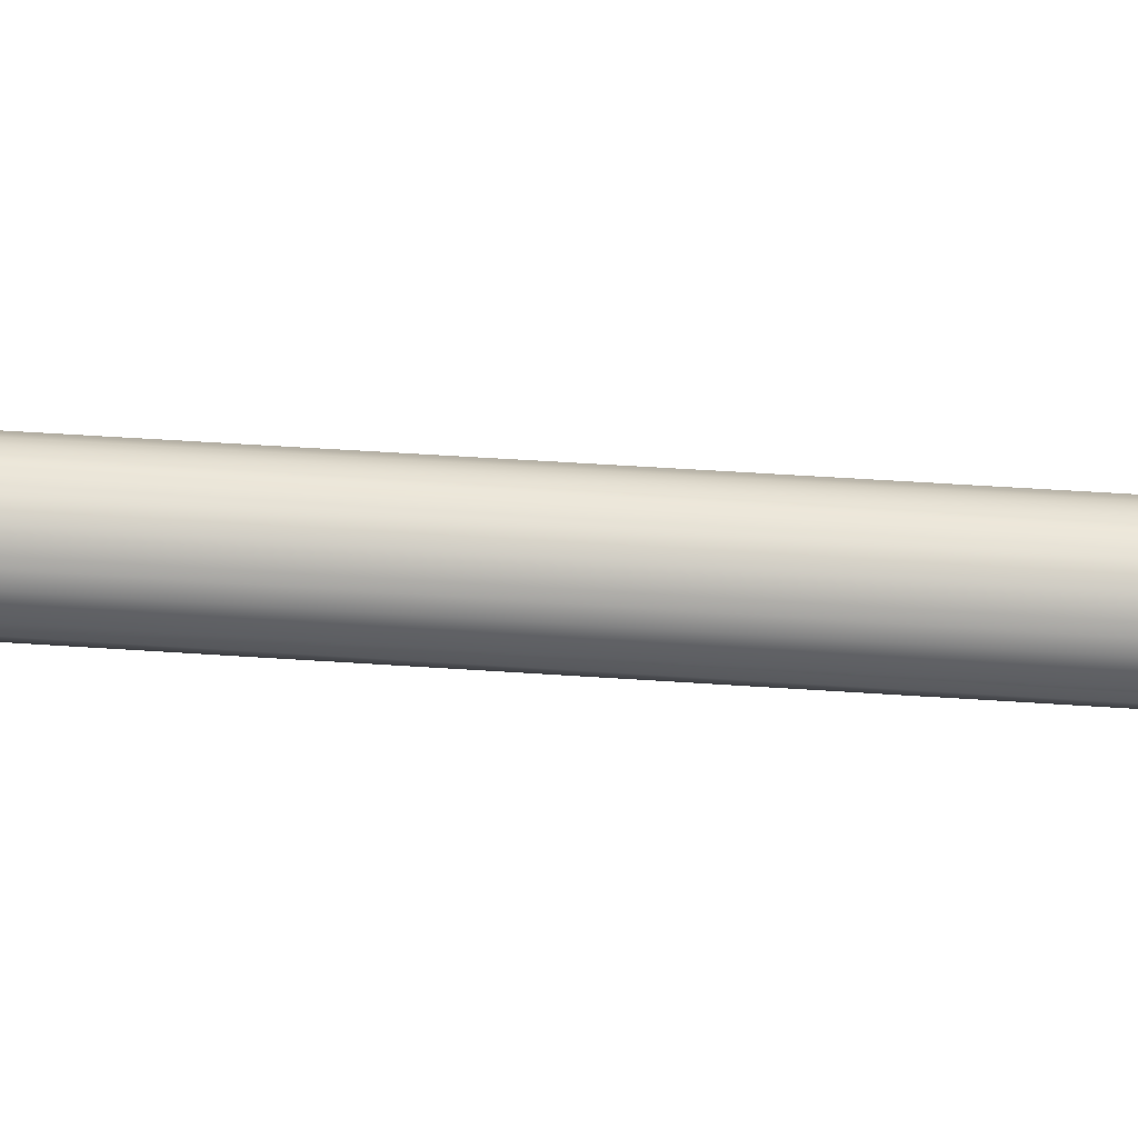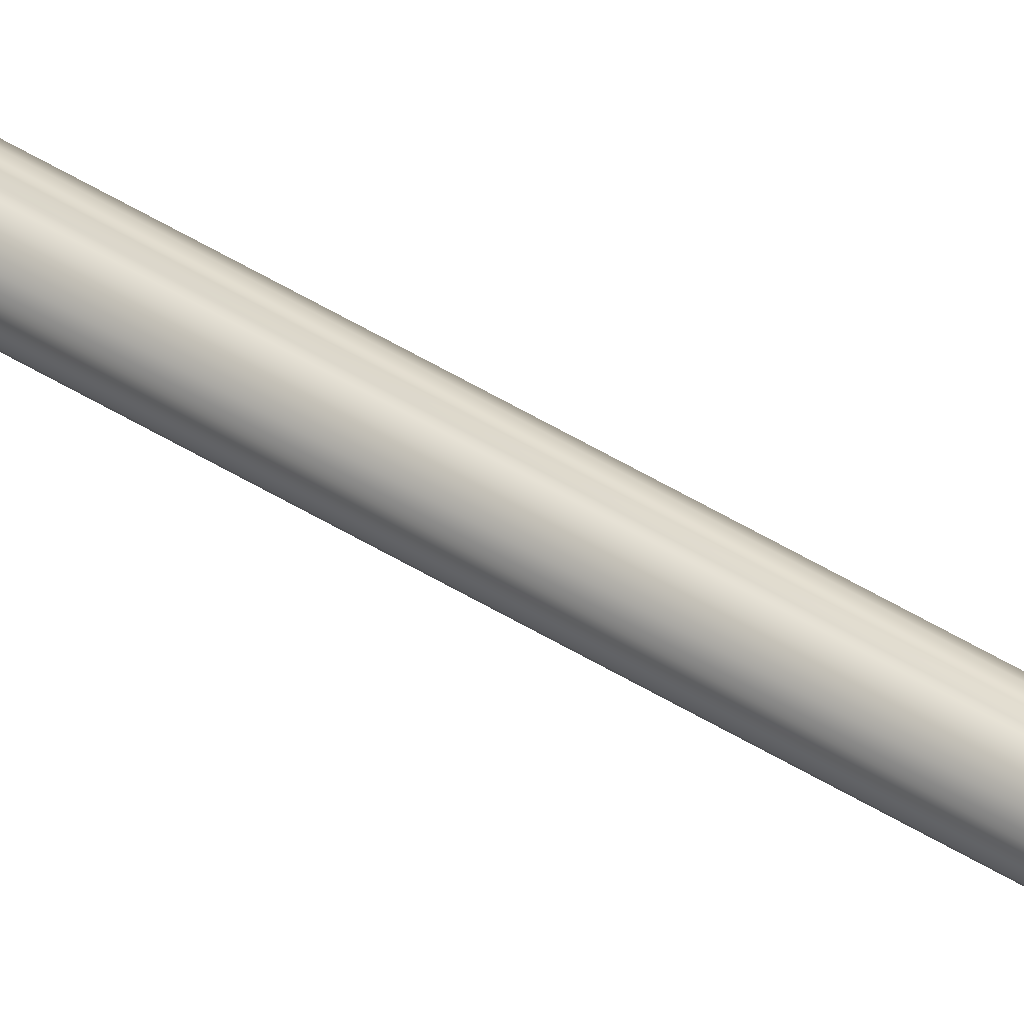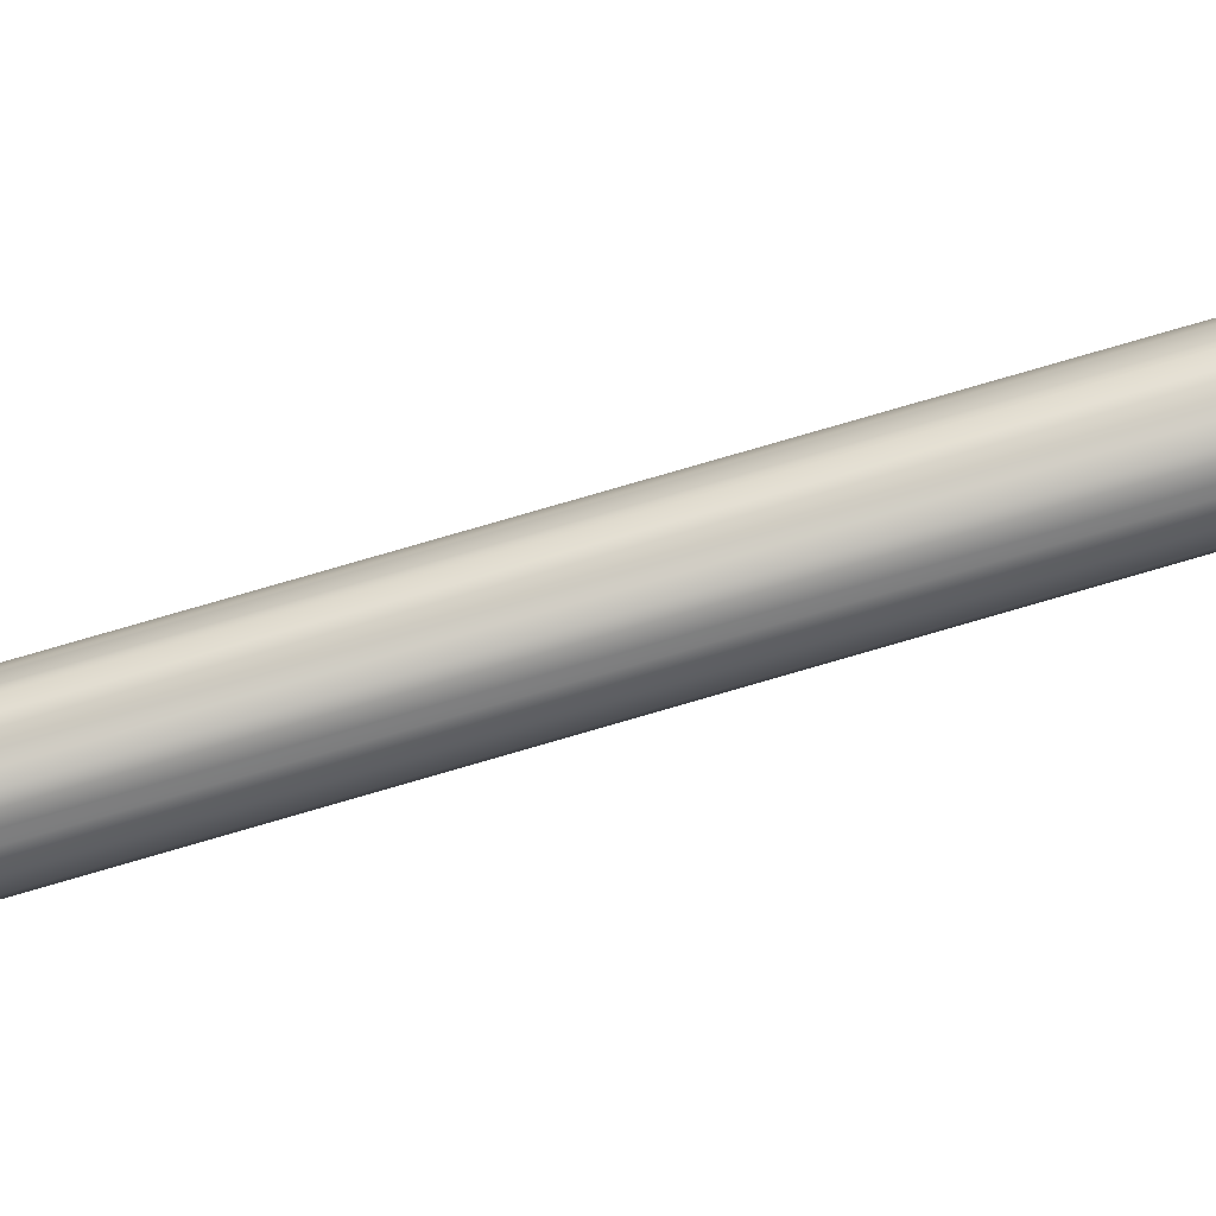
<metadata>
{"format":"obj","ext":"obj","renderer":"f3d","projection":"perspective","resolution":1024,"background":"white","views":[{"elev":10.5,"azim":107.5,"up":"+Z"},{"elev":74.6,"azim":-61.6,"up":"+Z"},{"elev":51.1,"azim":-110.1,"up":"+Z"}]}
</metadata>
<code>
o model_272
v -0.01198 1.533 -0.02074
v -0.01838 1.533 -0.01537
v -0.004195 1.533 -0.02363
v 0.01198 1.533 -0.02074
v 0.004193 1.533 -0.02363
v -0.02253 1.533 -0.008219
v -0.024 1.533 4.167e-05
v -0.01838 1.533 0.01537
v -0.02253 1.533 0.008217
v -0.01198 1.533 0.02073
v -0.004195 1.533 0.02363
v 0.01198 1.533 0.02073
v 0.02253 1.533 0.008217
v 0.02253 1.533 -0.008219
v 0.024 1.533 4.167e-05
v 0.004193 1.533 0.02363
v 0.01837 1.533 0.01537
v 0.01837 1.533 -0.01537
v 0.08851 -1.533 4.167e-05
v 0.04933 -1.236 4.167e-05
v 0.04639 -1.236 -0.0169
v 0.024 -1.233 4.167e-05
v 0.08314 -1.533 -0.03027
v 0.08314 -1.533 0.03027
v 0.04639 -1.236 0.0169
v 0.06784 -1.533 0.05693
v 0.03783 -1.236 0.03172
v 0.04423 -1.533 0.07668
v 0.02469 -1.236 0.04279
v 0.01535 -1.533 0.08716
v 0.008603 -1.236 0.04858
v -0.01535 -1.533 0.08716
v -0.008605 -1.236 0.04858
v -0.04423 -1.533 0.07668
v -0.02469 -1.236 0.04279
v -0.06784 -1.533 0.05693
v -0.03783 -1.236 0.03172
v -0.08315 -1.533 0.03027
v -0.04639 -1.236 0.0169
v -0.08851 -1.533 4.167e-05
v -0.04933 -1.236 4.167e-05
v -0.08315 -1.533 -0.03027
v -0.04639 -1.236 -0.0169
v -0.06784 -1.533 -0.05684
v -0.03783 -1.236 -0.03172
v -0.04423 -1.533 -0.0766
v -0.02469 -1.236 -0.04271
v -0.01535 -1.533 -0.08716
v -0.008605 -1.236 -0.04858
v -0.004195 -1.233 -0.02363
v -0.01198 -1.233 -0.02074
v -0.01838 -1.233 -0.01537
v -0.02253 -1.233 -0.008219
v -0.024 -1.233 4.167e-05
v -0.02253 -1.233 0.008217
v -0.01838 -1.233 0.01537
v -0.01198 -1.233 0.02073
v -0.004195 -1.233 0.02363
v 0.004193 -1.233 0.02363
v 0.01198 -1.233 0.02073
v 0.01837 -1.233 0.01537
v 0.02253 -1.233 0.008217
v 0.024 -1.075 4.167e-05
v 0.02253 -1.075 0.008217
v 0.01837 -1.075 0.01537
v 0.01198 -1.075 0.02073
v 0.004193 -1.075 0.02363
v -0.004195 -1.075 0.02363
v -0.01198 -1.075 0.02073
v -0.01838 -1.075 0.01537
v -0.02253 -1.075 0.008217
v -0.024 -1.075 4.167e-05
v -0.02253 -1.075 -0.008219
v -0.01838 -1.075 -0.01537
v -0.01198 -1.075 -0.02074
v -0.004195 -1.075 -0.02363
v -0.01198 1.533 -0.02074
v -0.004195 1.533 -0.02363
v -0.01838 1.533 -0.01537
v -0.02253 1.533 -0.008219
v -0.024 1.533 4.167e-05
v -0.02253 1.533 0.008217
v -0.01838 1.533 0.01537
v -0.01198 1.533 0.02073
v -0.004195 1.533 0.02363
v 0.004193 1.533 0.02363
v 0.01198 1.533 0.02073
v 0.01837 1.533 0.01537
v 0.02253 1.533 0.008217
v 0.024 1.533 4.167e-05
v 0.02253 1.533 -0.008219
v 0.02253 -1.075 -0.008219
v 0.01837 1.533 -0.01537
v 0.02253 -1.233 -0.008219
v 0.03783 -1.236 -0.03172
v 0.06784 -1.533 -0.05684
v 0.02469 -1.236 -0.04271
v 0.04423 -1.533 -0.0766
v 0.008603 -1.236 -0.04858
v 0.01535 -1.533 -0.08716
v -0.008605 -1.236 -0.04858
v -0.01535 -1.533 -0.08716
v 0.004193 -1.233 -0.02363
v -0.004195 -1.233 -0.02363
v -0.004195 -1.075 -0.02363
v 0.004193 -1.075 -0.02363
v -0.004195 1.533 -0.02363
v 0.004193 1.533 -0.02363
v 0.01198 -1.075 -0.02074
v 0.01198 1.533 -0.02074
v 0.01198 -1.233 -0.02074
v 0.01837 -1.233 -0.01537
v 0.01837 -1.075 -0.01537
f 1 2 3
f 2 4 3
f 3 4 5
f 4 5 5
f 5 5 6
f 5 6 6
f 6 6 2
f 6 7 2
f 2 7 8
f 7 9 8
f 8 9 9
f 9 10 9
f 9 10 10
f 10 11 10
f 10 11 8
f 11 12 8
f 8 12 2
f 12 12 2
f 2 12 4
f 12 13 4
f 4 13 14
f 13 15 14
f 14 15 15
f 15 11 15
f 15 11 11
f 11 16 11
f 11 16 12
f 16 12 12
f 12 12 13
f 12 13 13
f 13 13 17
f 13 12 17
f 17 12 12
f 12 4 12
f 12 4 4
f 4 14 4
f 4 14 18
f 14 18 18
f 18 18 19
f 18 19 19
f 19 19 20
f 19 21 20
f 20 21 22
f 21 22 22
f 22 22 19
f 22 19 19
f 19 19 21
f 19 23 21
f 21 23 23
f 23 19 23
f 23 19 19
f 19 20 19
f 19 20 24
f 20 25 24
f 24 25 26
f 25 27 26
f 26 27 28
f 27 29 28
f 28 29 30
f 29 31 30
f 30 31 32
f 31 33 32
f 32 33 34
f 33 35 34
f 34 35 36
f 35 37 36
f 36 37 38
f 37 39 38
f 38 39 40
f 39 41 40
f 40 41 42
f 41 43 42
f 42 43 44
f 43 45 44
f 44 45 46
f 45 47 46
f 46 47 48
f 47 47 48
f 48 47 49
f 47 47 49
f 49 47 50
f 47 47 50
f 50 47 51
f 47 45 51
f 51 45 52
f 45 43 52
f 52 43 53
f 43 41 53
f 53 41 54
f 41 39 54
f 54 39 55
f 39 37 55
f 55 37 56
f 37 35 56
f 56 35 57
f 35 33 57
f 57 33 58
f 33 31 58
f 58 31 59
f 31 29 59
f 59 29 60
f 29 27 60
f 60 27 61
f 27 25 61
f 61 25 62
f 25 20 62
f 62 20 62
f 20 22 62
f 62 22 62
f 22 63 62
f 62 63 62
f 63 64 62
f 62 64 61
f 64 65 61
f 61 65 60
f 65 66 60
f 60 66 59
f 66 67 59
f 59 67 58
f 67 68 58
f 58 68 57
f 68 69 57
f 57 69 56
f 69 70 56
f 56 70 55
f 70 71 55
f 55 71 54
f 71 72 54
f 54 72 53
f 72 73 53
f 53 73 52
f 73 74 52
f 52 74 51
f 74 75 51
f 51 75 50
f 75 75 50
f 50 75 76
f 75 77 76
f 76 77 78
f 77 78 78
f 78 78 77
f 78 77 77
f 77 77 79
f 77 75 79
f 79 75 79
f 75 74 79
f 79 74 80
f 74 73 80
f 80 73 81
f 73 72 81
f 81 72 82
f 72 71 82
f 82 71 83
f 71 70 83
f 83 70 84
f 70 69 84
f 84 69 85
f 69 68 85
f 85 68 86
f 68 67 86
f 86 67 87
f 67 66 87
f 87 66 88
f 66 65 88
f 88 65 89
f 65 64 89
f 89 64 90
f 64 63 90
f 90 63 91
f 63 92 91
f 91 92 93
f 92 93 93
f 93 93 63
f 93 63 63
f 63 63 92
f 63 22 92
f 92 22 94
f 22 21 94
f 94 21 95
f 21 23 95
f 95 23 95
f 23 96 95
f 95 96 97
f 96 98 97
f 97 98 99
f 98 100 99
f 99 100 101
f 100 102 101
f 101 102 102
f 102 99 102
f 102 99 99
f 99 101 99
f 99 101 103
f 101 104 103
f 103 104 103
f 104 105 103
f 103 105 106
f 105 107 106
f 106 107 106
f 107 108 106
f 106 108 109
f 108 110 109
f 109 110 110
f 110 109 110
f 110 109 109
f 109 111 109
f 109 111 106
f 111 111 106
f 106 111 103
f 111 111 103
f 103 111 99
f 111 111 99
f 99 111 97
f 111 112 97
f 97 112 95
f 112 112 95
f 95 112 94
f 112 113 94
f 94 113 92
f 113 113 92
f 92 113 93
f 113 113 93
f 93 113 110
f 113 113 110
f 110 113 109
f 113 112 109
f 109 112 111

</code>
